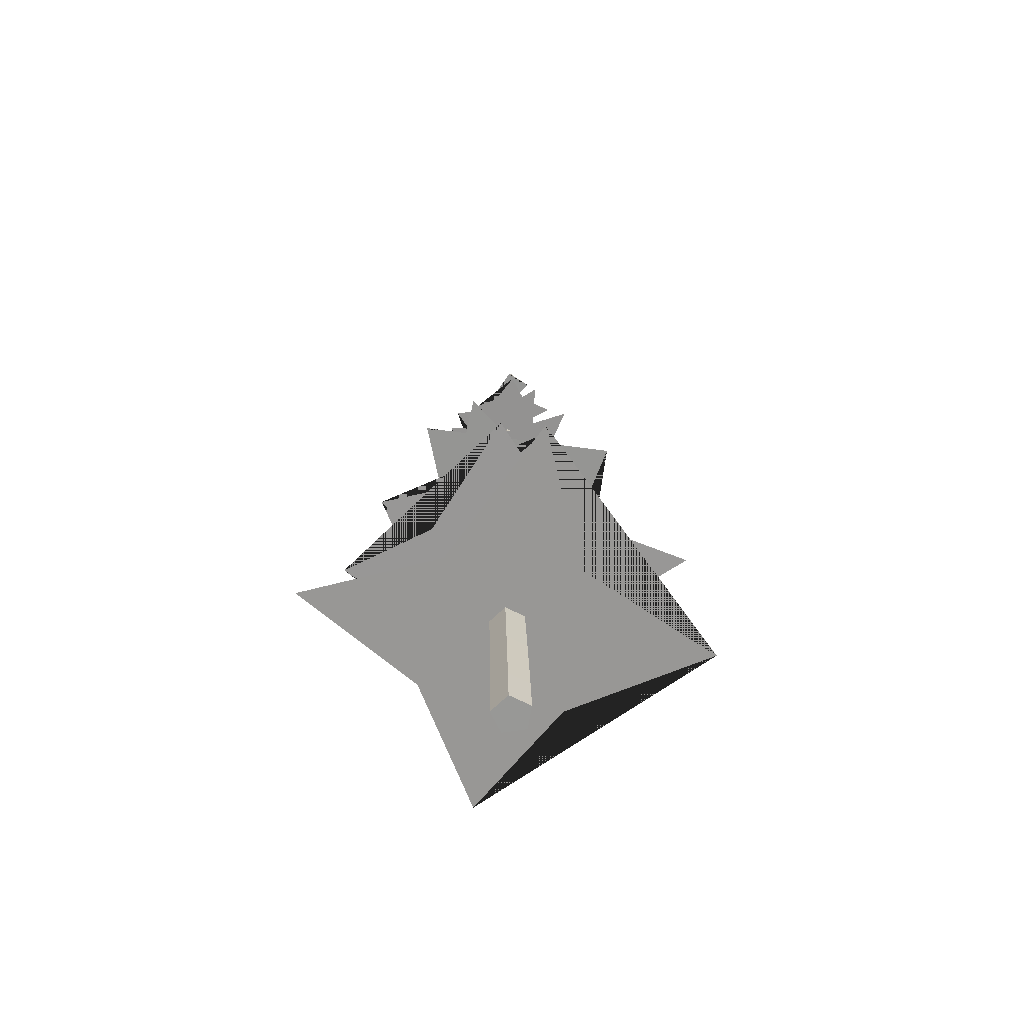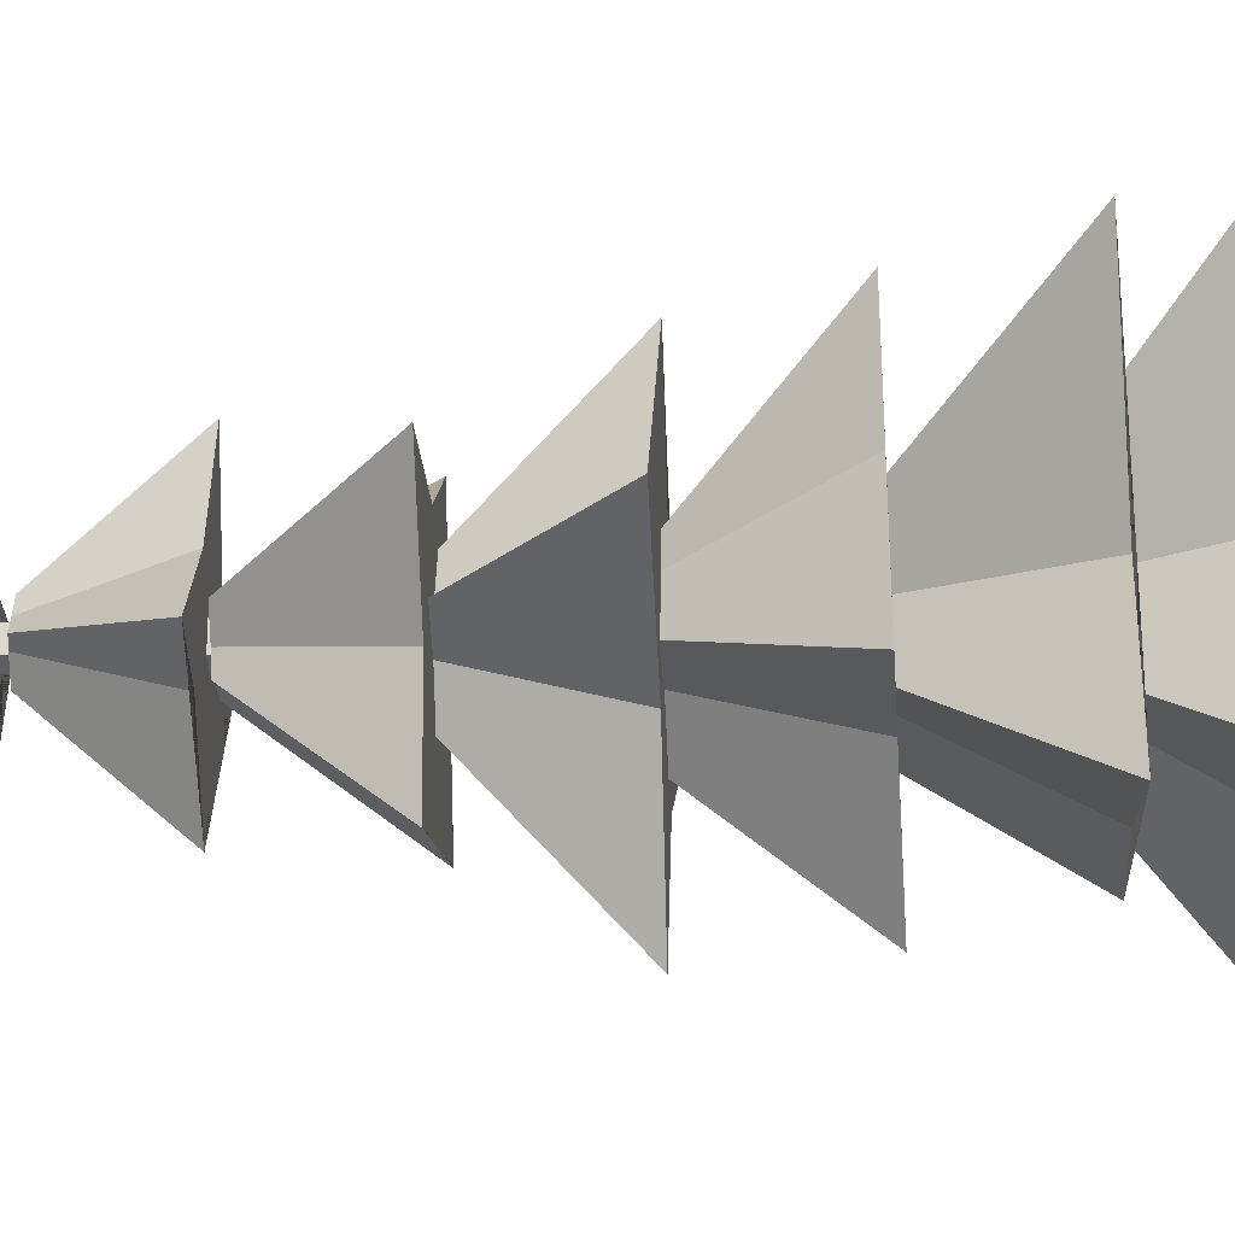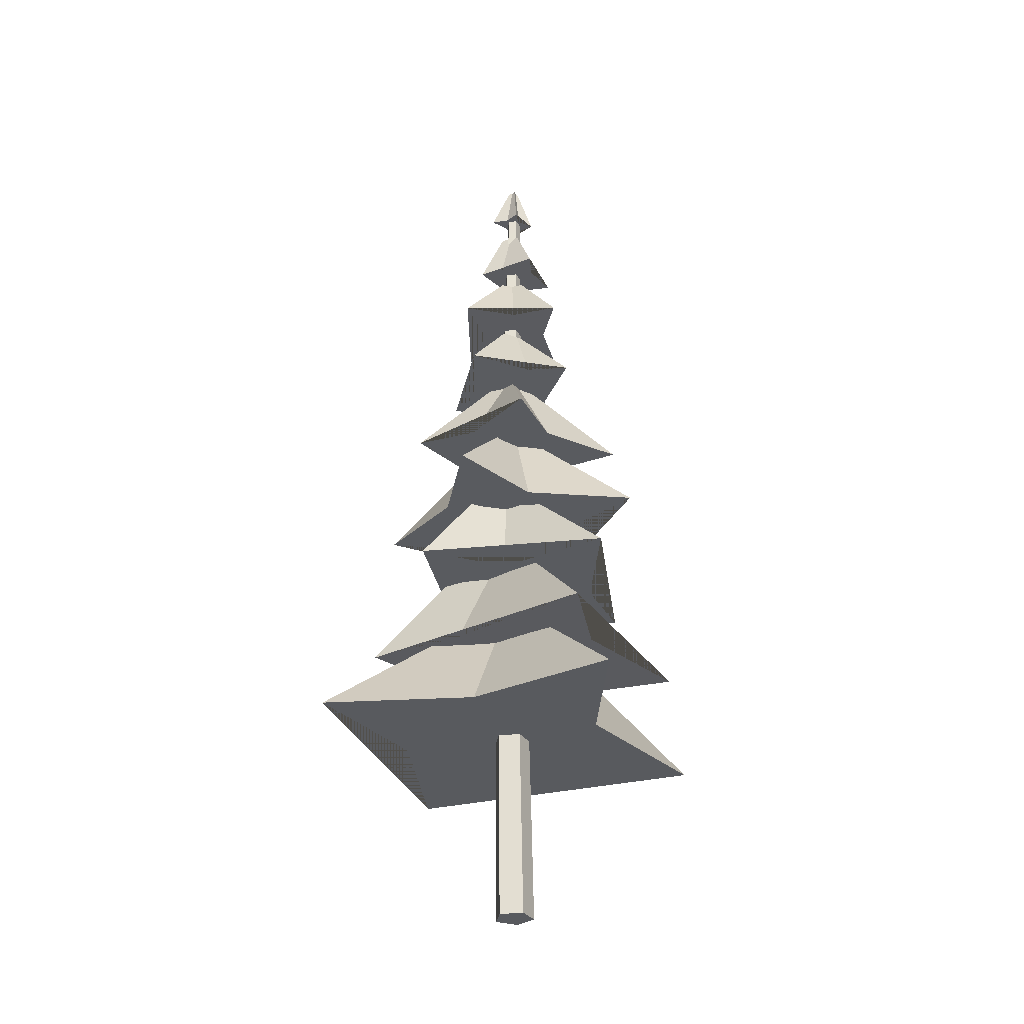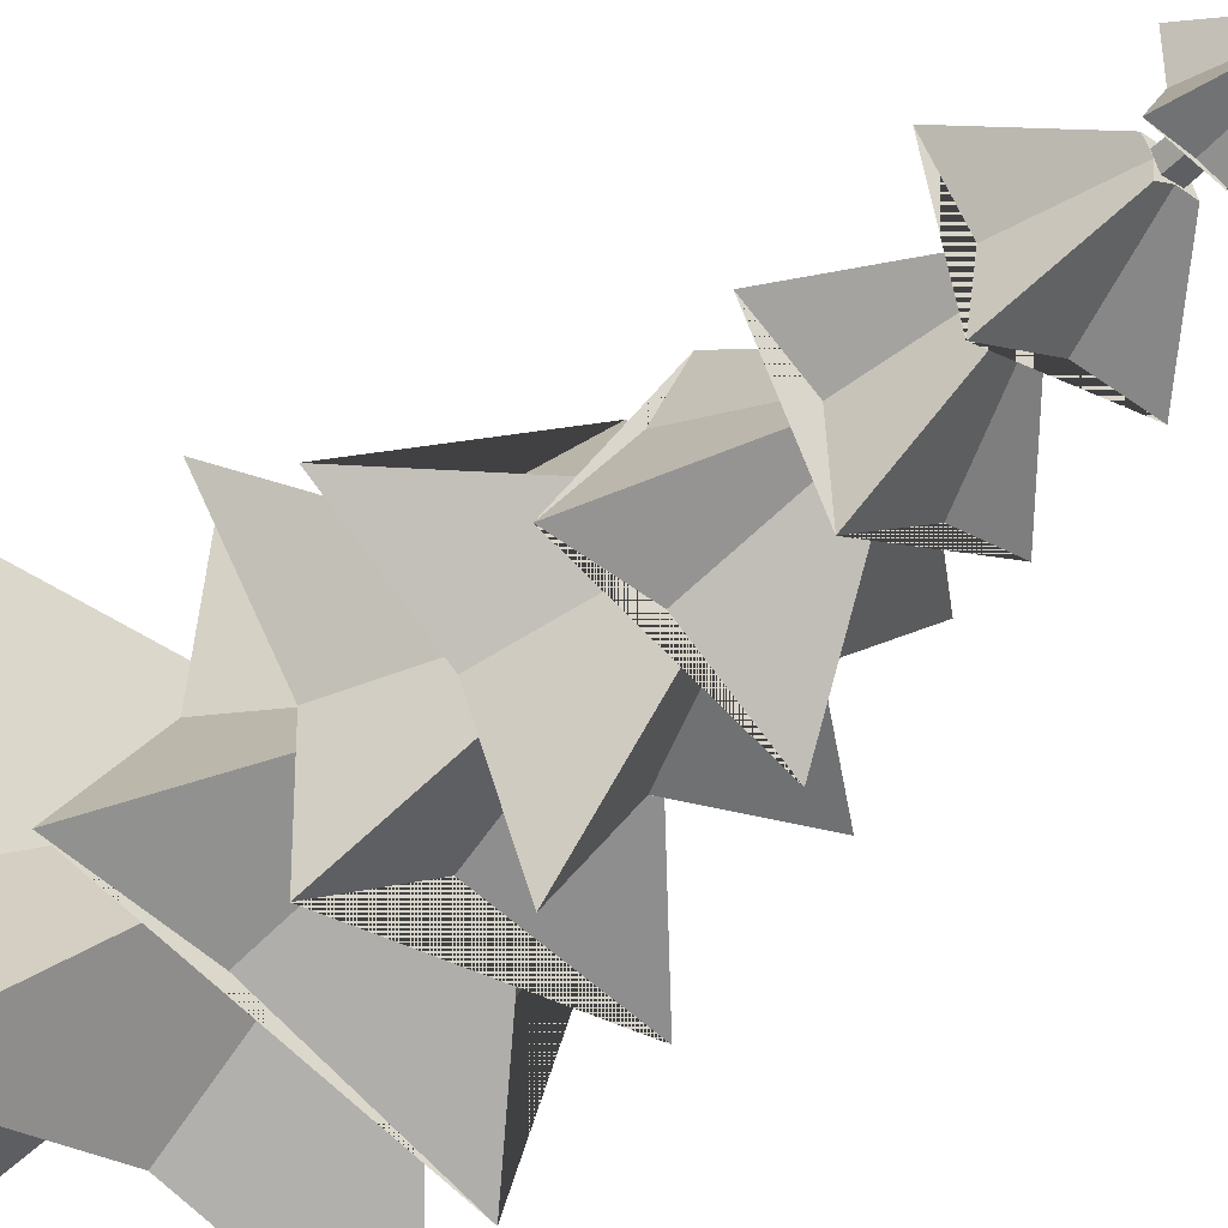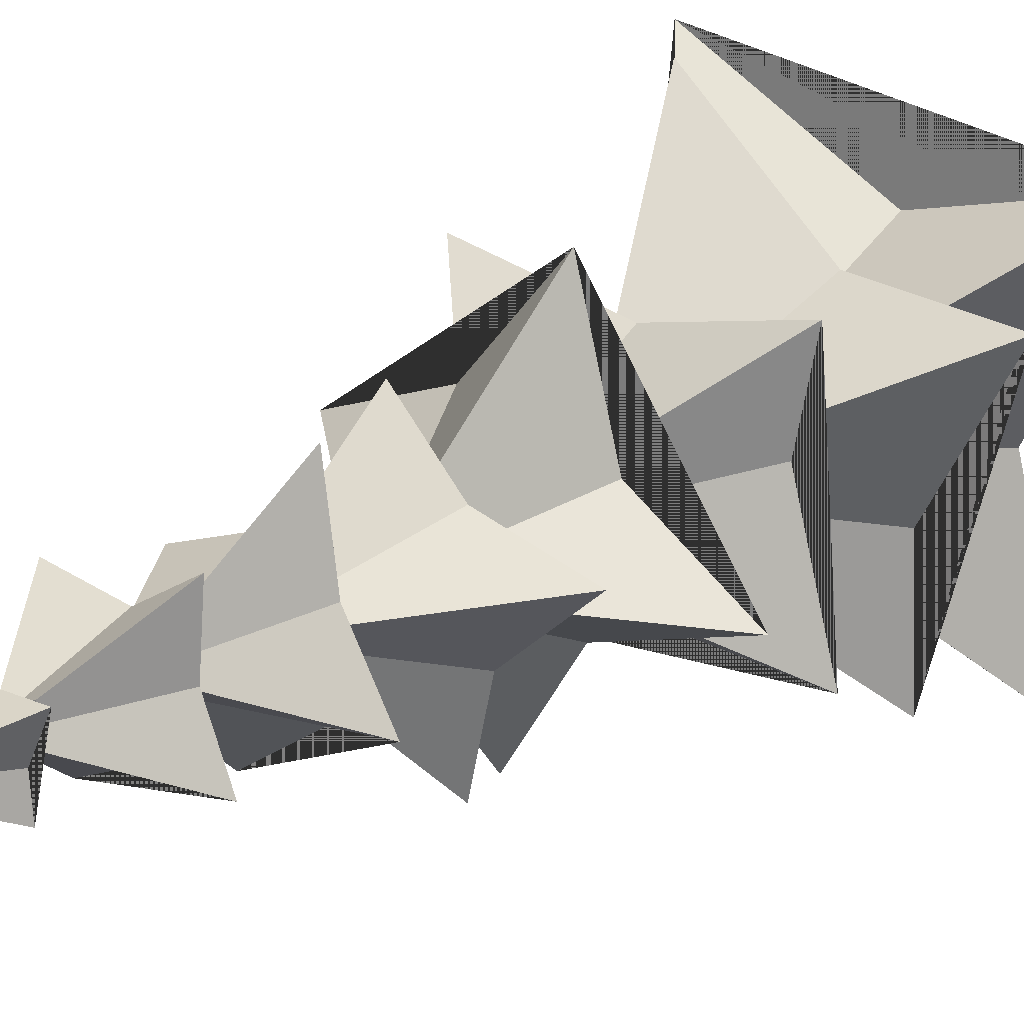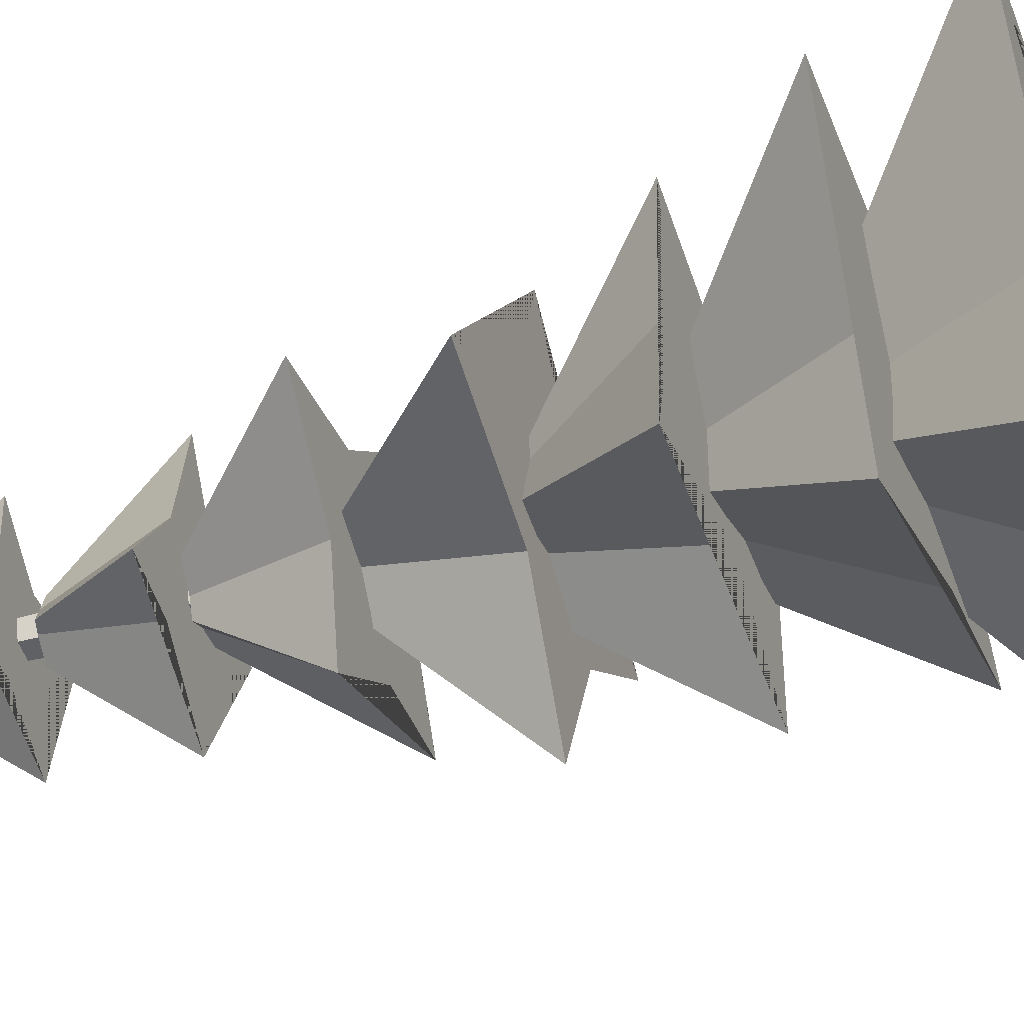
<metadata>
{"format":"obj","ext":"obj","renderer":"f3d","projection":"perspective","resolution":1024,"background":"white","views":[{"elev":-67.5,"azim":-61.6,"up":"+Y"},{"elev":-34.2,"azim":-86.9,"up":"+Z"},{"elev":-32.3,"azim":-168.3,"up":"+Y"},{"elev":-40.9,"azim":141.4,"up":"+Z"},{"elev":21.0,"azim":-139.3,"up":"+Z"},{"elev":-46.7,"azim":-71.2,"up":"+Z"}]}
</metadata>
<code>
o main_spruce.003
v 0.2788 0 0.07967
v 0.1619 -0.005983 -0.2405
v -0.1788 -0.003698 -0.2283
v -0.2724 0.003698 0.09941
v 0.01042 0.005983 0.2898
v 0.2787 0.6323 0.06423
v 0.1635 0.6255 -0.2511
v -0.172 0.6281 -0.2391
v -0.2642 0.6365 0.08365
v 0.01433 0.6391 0.2711
v 0.2788 1.225 0.04791
v 0.1654 1.217 -0.2625
v -0.165 1.22 -0.2507
v -0.2558 1.229 0.06702
v 0.0185 1.232 0.2516
v 0.279 1.785 0.03111
v 0.1674 1.777 -0.2745
v -0.1578 1.78 -0.2628
v -0.2472 1.79 0.04992
v 0.02279 1.793 0.2316
v 0.2793 2.322 0.01425
v 0.1694 2.314 -0.2865
v -0.1506 2.317 -0.275
v -0.2386 2.327 0.03276
v 0.02711 2.33 0.2115
v 0.2794 2.842 -0.002277
v 0.1713 2.835 -0.2981
v -0.1435 2.837 -0.2869
v -0.2301 2.847 0.01593
v 0.03133 2.85 0.1918
v 0.2793 3.355 -0.01807
v 0.173 3.348 -0.3091
v -0.1367 3.35 -0.298
v -0.2218 3.359 -0.000152
v 0.03534 3.362 0.1729
v 0.279 3.867 -0.03272
v 0.1744 3.861 -0.3189
v -0.1301 3.863 -0.308
v -0.2138 3.871 -0.01509
v 0.03902 3.874 0.1551
v 0.2781 4.388 -0.04584
v 0.1754 4.383 -0.3272
v -0.124 4.385 -0.3165
v -0.2063 4.391 -0.02849
v 0.04225 4.393 0.1388
v 0.2768 4.925 -0.05701
v 0.1758 4.921 -0.3335
v -0.1184 4.922 -0.323
v -0.1993 4.927 -0.03995
v 0.04493 4.929 0.1245
v 0.2747 5.485 -0.06583
v 0.1755 5.482 -0.3375
v -0.1136 5.483 -0.3272
v -0.193 5.487 -0.04906
v 0.04695 5.488 0.1125
v 0.2719 6.078 -0.0719
v 0.1745 6.076 -0.3388
v -0.1095 6.077 -0.3286
v -0.1875 6.078 -0.05542
v 0.04818 6.079 0.1032
v 0.2681 6.71 -0.07482
v 0.1725 6.71 -0.3368
v -0.1063 6.71 -0.3268
v -0.1829 6.71 -0.05864
v 0.04851 6.71 0.09712
v 0.2571 7.342 -0.07612
v 0.1659 7.344 -0.326
v -0.09998 7.343 -0.3165
v -0.1731 7.342 -0.06069
v 0.04763 7.341 0.08785
v 0.2451 7.935 -0.07428
v 0.1583 7.937 -0.312
v -0.0946 7.936 -0.303
v -0.1641 7.934 -0.0596
v 0.04584 7.933 0.08173
v 0.2324 8.495 -0.06968
v 0.15 8.499 -0.2953
v -0.09 8.497 -0.2867
v -0.156 8.493 -0.05576
v 0.04328 8.492 0.07835
v 0.219 9.032 -0.06274
v 0.141 9.036 -0.2762
v -0.08608 9.034 -0.2681
v -0.1485 9.03 -0.04958
v 0.04004 9.028 0.07732
v 0.205 9.553 -0.05385
v 0.1315 9.557 -0.2552
v -0.08271 9.555 -0.2475
v -0.1416 9.55 -0.04145
v 0.03625 9.548 0.07823
v 0.1906 10.07 -0.04342
v 0.1215 10.07 -0.2326
v -0.07979 10.07 -0.2254
v -0.1351 10.06 -0.03177
v 0.03202 10.06 0.08069
v 0.1759 10.58 -0.03185
v 0.1112 10.58 -0.2089
v -0.07718 10.58 -0.2022
v -0.129 10.57 -0.02096
v 0.02746 10.57 0.0843
v 0.161 11.1 -0.01955
v 0.1007 11.1 -0.1845
v -0.07479 11.1 -0.1782
v -0.123 11.1 -0.009398
v 0.02269 11.09 0.08865
v 0.1459 11.63 -0.00691
v 0.09011 11.64 -0.1597
v -0.07249 11.64 -0.1539
v -0.1172 11.63 0.002495
v 0.01782 11.63 0.09333
v 0.1309 12.2 0.005657
v 0.07953 12.2 -0.135
v -0.07017 12.2 -0.1297
v -0.1113 12.19 0.01432
v 0.01297 12.19 0.09795
v 0.116 12.79 0.01775
v 0.06908 12.79 -0.1108
v -0.06771 12.79 -0.1059
v -0.1053 12.79 0.02567
v 0.008252 12.78 0.1021
v 0.1014 13.42 0.02897
v 0.05888 13.42 -0.08746
v -0.06501 13.42 -0.08302
v -0.09906 13.42 0.03615
v 0.003787 13.42 0.1054
v 1.913 2.814 2.316
v 0.458 4.565 0.4292
v -0.2173 2.793 1.228
v -0.03634 4.56 0.2127
v -2.369 2.805 1.805
v -0.518 4.563 0.3127
v -1.319 2.76 -0.3743
v -0.3479 4.553 -0.145
v -1.857 2.716 -2.476
v -0.4014 4.542 -0.6631
v 0.2415 2.732 -1.681
v 0.07504 4.546 -0.5078
v 2.425 2.726 -1.965
v 0.5746 4.545 -0.5465
v 1.65 2.766 -0.04179
v 0.386 4.554 -0.07422
v -1.369 4.043 -2.09
v -0.2954 5.706 -0.579
v 0.617 4.036 -1.145
v 0.1937 5.703 -0.3921
v 2.014 4.027 -0.7782
v 0.7038 5.699 -0.4061
v 1.075 4.049 0.5249
v 0.3511 5.706 -0.000174
v 0.9132 4.071 2.45
v 0.2447 5.712 0.4511
v -0.619 4.071 1.168
v -0.1105 5.712 0.1812
v -2.29 4.084 1.058
v -0.3993 5.714 0.1062
v -1.324 4.058 -0.6225
v -0.2858 5.71 -0.1909
v -1.634 5.35 -1.401
v -0.3369 6.864 -0.4013
v -0.03784 5.334 -0.9171
v 0.0308 6.86 -0.4442
v 1.08 5.316 -1.638
v 0.4364 6.854 -0.6356
v 1.102 5.325 -0.2307
v 0.3086 6.858 -0.1482
v 1.996 5.323 1.208
v 0.4965 6.858 0.1625
v 0.2016 5.343 0.9159
v 0.1425 6.862 0.1516
v -1.425 5.365 1.299
v -0.1282 6.866 0.1502
v -1.186 5.355 0.2187
v -0.2125 6.866 -0.01124
v -0.2795 6.616 1.878
v -0.03445 8.014 0.3246
v -0.7148 6.622 0.3344
v -0.1531 8.015 -0.01714
v -1.978 6.623 -0.4612
v -0.4217 8.015 -0.2085
v -0.4284 6.627 -0.9378
v -0.1191 8.016 -0.3334
v 0.3606 6.633 -2.16
v 0.1114 8.018 -0.5957
v 0.9254 6.628 -0.7656
v 0.252 8.017 -0.2906
v 2.06 6.626 0.1789
v 0.4987 8.016 -0.06258
v 0.7607 6.622 0.6741
v 0.1804 8.015 0.05983
v 1.4 7.914 -0.8027
v 0.3466 9.171 -0.2874
v 0.6167 7.908 0.3386
v 0.182 9.169 -0.001659
v 0.2508 7.903 1.171
v 0.1404 9.167 0.3169
v -0.4669 7.908 0.4586
v -0.07723 9.169 0.05751
v -1.648 7.911 0.1676
v -0.3473 9.17 -0.0533
v -0.6993 7.915 -0.6585
v -0.1445 9.171 -0.2475
v -0.4659 7.922 -1.687
v -0.06928 9.172 -0.4197
v 0.4836 7.916 -0.9203
v 0.1043 9.171 -0.3197
v 0.4087 9.227 -1.26
v 0.095 10.33 -0.3433
v 0.4447 9.203 -0.2972
v 0.1876 10.33 -0.1506
v 1.049 9.193 0.1773
v 0.3684 10.32 0.03486
v 0.2842 9.184 0.454
v 0.0782 10.32 0.05668
v -0.3331 9.163 1.212
v -0.05609 10.32 0.2176
v -0.5111 9.189 0.1779
v -0.1167 10.32 0.02234
v -1.026 9.208 -0.6377
v -0.1668 10.32 -0.1257
v -0.3913 9.211 -0.7103
v -0.09456 10.33 -0.2021
v 0.6119 10.51 -0.9294
v 0.1495 11.48 -0.2481
v 0.4722 10.49 -0.1267
v 0.1288 11.48 -0.0654
v 0.8764 10.48 0.5155
v 0.2098 11.48 0.08126
v 0.06144 10.47 0.3932
v 0.04371 11.47 0.07197
v -0.5687 10.46 0.7797
v -0.1196 11.47 0.1415
v -0.521 10.48 0.01673
v -0.1169 11.48 -0.02917
v -0.8332 10.49 -0.6652
v -0.1798 11.48 -0.1878
v -0.1292 10.49 -0.6066
v -0.007099 11.48 -0.174
v -0.3924 11.78 -0.5181
v -0.09121 12.63 -0.1279
v 0.1409 11.78 -0.3166
v 0.03919 12.63 -0.09014
v 0.5096 11.78 -0.2519
v 0.1707 12.63 -0.1047
v 0.2951 11.77 0.1049
v 0.08828 12.63 0.007716
v 0.2946 11.76 0.6056
v 0.07047 12.63 0.1266
v -0.1288 11.76 0.3073
v -0.02709 12.63 0.06449
v -0.5628 11.76 0.3147
v -0.1033 12.63 0.05131
v -0.3495 11.77 -0.14
v -0.08039 12.63 -0.02787
v -0.3056 13.05 0.1015
v -0.06724 13.78 0.03182
v -0.106 13.06 -0.0628
v -0.04118 13.78 -0.01929
v -0.103 13.06 -0.2688
v -0.03101 13.79 -0.08803
v 0.08039 13.06 -0.1508
v 0.02085 13.78 -0.02967
v 0.3426 13.06 -0.1424
v 0.07704 13.78 -0.0272
v 0.1508 13.06 0.06382
v 0.04523 13.78 0.01751
v 0.06057 13.05 0.3064
v 0.02178 13.78 0.05229
v -0.05822 13.05 0.1828
v -0.006267 13.78 0.04928
g main_spruce.003_wood
f 1 2 7 6
f 2 3 8 7
f 3 4 9 8
f 4 5 10 9
f 5 1 6 10
f 6 7 12 11
f 7 8 13 12
f 8 9 14 13
f 9 10 15 14
f 10 6 11 15
f 11 12 17 16
f 12 13 18 17
f 13 14 19 18
f 14 15 20 19
f 15 11 16 20
f 16 17 22 21
f 17 18 23 22
f 18 19 24 23
f 19 20 25 24
f 20 16 21 25
f 21 22 27 26
f 22 23 28 27
f 23 24 29 28
f 24 25 30 29
f 25 21 26 30
f 26 27 32 31
f 27 28 33 32
f 28 29 34 33
f 29 30 35 34
f 30 26 31 35
f 31 32 37 36
f 32 33 38 37
f 33 34 39 38
f 34 35 40 39
f 35 31 36 40
f 36 37 42 41
f 37 38 43 42
f 38 39 44 43
f 39 40 45 44
f 40 36 41 45
f 41 42 47 46
f 42 43 48 47
f 43 44 49 48
f 44 45 50 49
f 45 41 46 50
f 46 47 52 51
f 47 48 53 52
f 48 49 54 53
f 49 50 55 54
f 50 46 51 55
f 51 52 57 56
f 52 53 58 57
f 53 54 59 58
f 54 55 60 59
f 55 51 56 60
f 56 57 62 61
f 57 58 63 62
f 58 59 64 63
f 59 60 65 64
f 60 56 61 65
f 61 62 67 66
f 62 63 68 67
f 63 64 69 68
f 64 65 70 69
f 65 61 66 70
f 66 67 72 71
f 67 68 73 72
f 68 69 74 73
f 69 70 75 74
f 70 66 71 75
f 71 72 77 76
f 72 73 78 77
f 73 74 79 78
f 74 75 80 79
f 75 71 76 80
f 76 77 82 81
f 77 78 83 82
f 78 79 84 83
f 79 80 85 84
f 80 76 81 85
f 81 82 87 86
f 82 83 88 87
f 83 84 89 88
f 84 85 90 89
f 85 81 86 90
f 86 87 92 91
f 87 88 93 92
f 88 89 94 93
f 89 90 95 94
f 90 86 91 95
f 91 92 97 96
f 92 93 98 97
f 93 94 99 98
f 94 95 100 99
f 95 91 96 100
f 96 97 102 101
f 97 98 103 102
f 98 99 104 103
f 99 100 105 104
f 100 96 101 105
f 101 102 107 106
f 102 103 108 107
f 103 104 109 108
f 104 105 110 109
f 105 101 106 110
f 106 107 112 111
f 107 108 113 112
f 108 109 114 113
f 109 110 115 114
f 110 106 111 115
f 111 112 117 116
f 112 113 118 117
f 113 114 119 118
f 114 115 120 119
f 115 111 116 120
f 116 117 122 121
f 117 118 123 122
f 118 119 124 123
f 119 120 125 124
f 120 116 121 125
f 5 4 3 2 1
f 121 122 123 124 125
g main_spruce.003_leaf_darker
f 126 127 129 128
f 128 129 131 130
f 130 131 133 132
f 132 133 135 134
f 134 135 137 136
f 136 137 139 138
f 129 127 141 139 137 135 133 131
f 138 139 141 140
f 140 141 127 126
f 126 128 130 132 134 136 138 140
f 142 143 145 144
f 144 145 147 146
f 146 147 149 148
f 148 149 151 150
f 150 151 153 152
f 152 153 155 154
f 145 143 157 155 153 151 149 147
f 154 155 157 156
f 156 157 143 142
f 142 144 146 148 150 152 154 156
f 158 159 161 160
f 160 161 163 162
f 162 163 165 164
f 164 165 167 166
f 166 167 169 168
f 168 169 171 170
f 161 159 173 171 169 167 165 163
f 170 171 173 172
f 172 173 159 158
f 158 160 162 164 166 168 170 172
f 174 175 177 176
f 176 177 179 178
f 178 179 181 180
f 180 181 183 182
f 182 183 185 184
f 184 185 187 186
f 177 175 189 187 185 183 181 179
f 186 187 189 188
f 188 189 175 174
f 174 176 178 180 182 184 186 188
f 190 191 193 192
f 192 193 195 194
f 194 195 197 196
f 196 197 199 198
f 198 199 201 200
f 200 201 203 202
f 193 191 205 203 201 199 197 195
f 202 203 205 204
f 204 205 191 190
f 190 192 194 196 198 200 202 204
f 206 207 209 208
f 208 209 211 210
f 210 211 213 212
f 212 213 215 214
f 214 215 217 216
f 216 217 219 218
f 209 207 221 219 217 215 213 211
f 218 219 221 220
f 220 221 207 206
f 206 208 210 212 214 216 218 220
f 222 223 225 224
f 224 225 227 226
f 226 227 229 228
f 228 229 231 230
f 230 231 233 232
f 232 233 235 234
f 225 223 237 235 233 231 229 227
f 234 235 237 236
f 236 237 223 222
f 222 224 226 228 230 232 234 236
f 238 239 241 240
f 240 241 243 242
f 242 243 245 244
f 244 245 247 246
f 246 247 249 248
f 248 249 251 250
f 241 239 253 251 249 247 245 243
f 250 251 253 252
f 252 253 239 238
f 238 240 242 244 246 248 250 252
f 254 255 257 256
f 256 257 259 258
f 258 259 261 260
f 260 261 263 262
f 262 263 265 264
f 264 265 267 266
f 257 255 269 267 265 263 261 259
f 266 267 269 268
f 268 269 255 254
f 254 256 258 260 262 264 266 268

</code>
